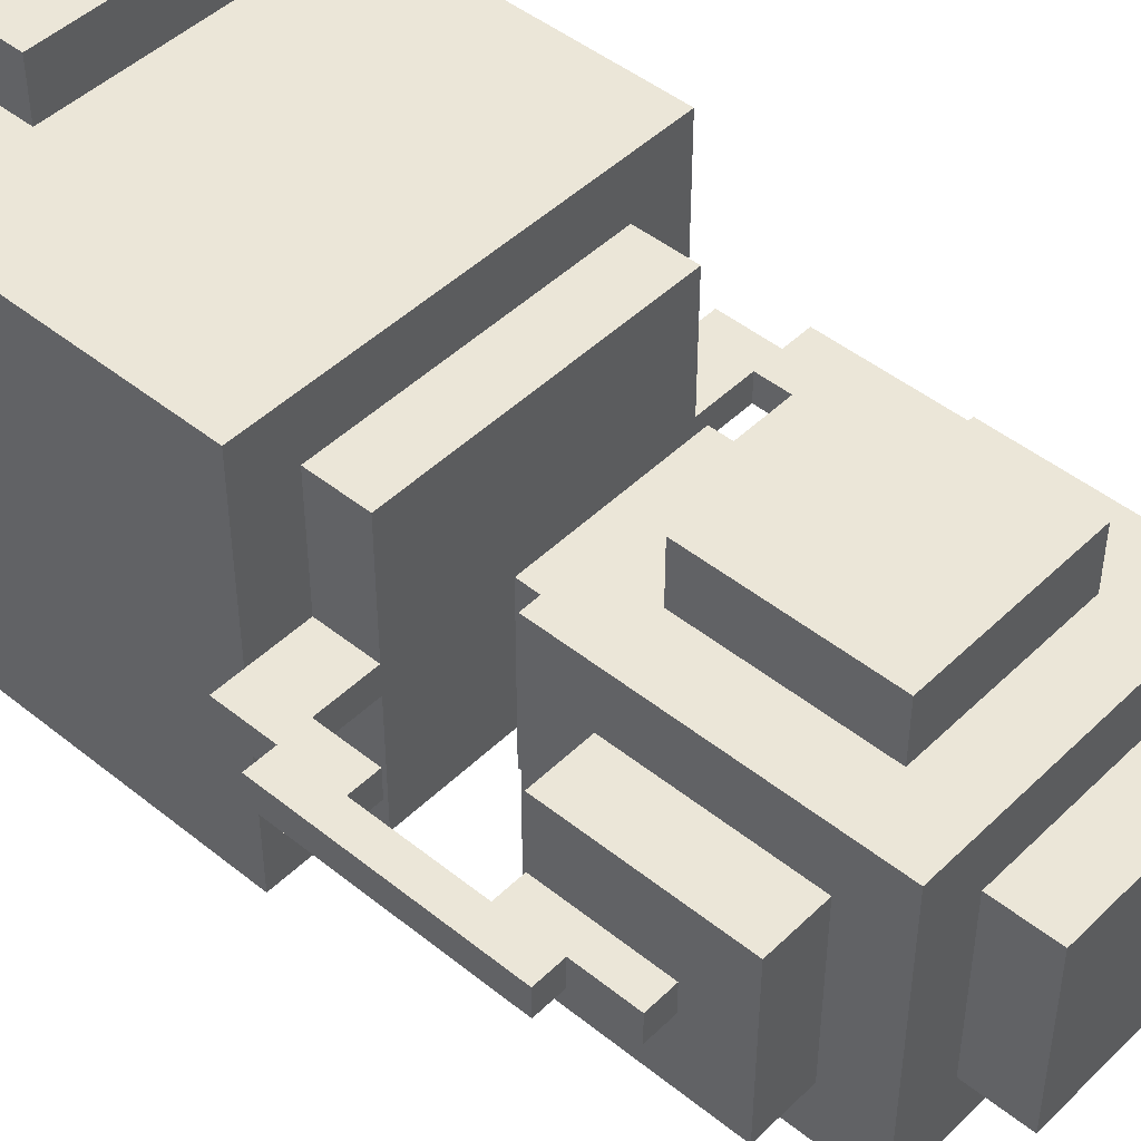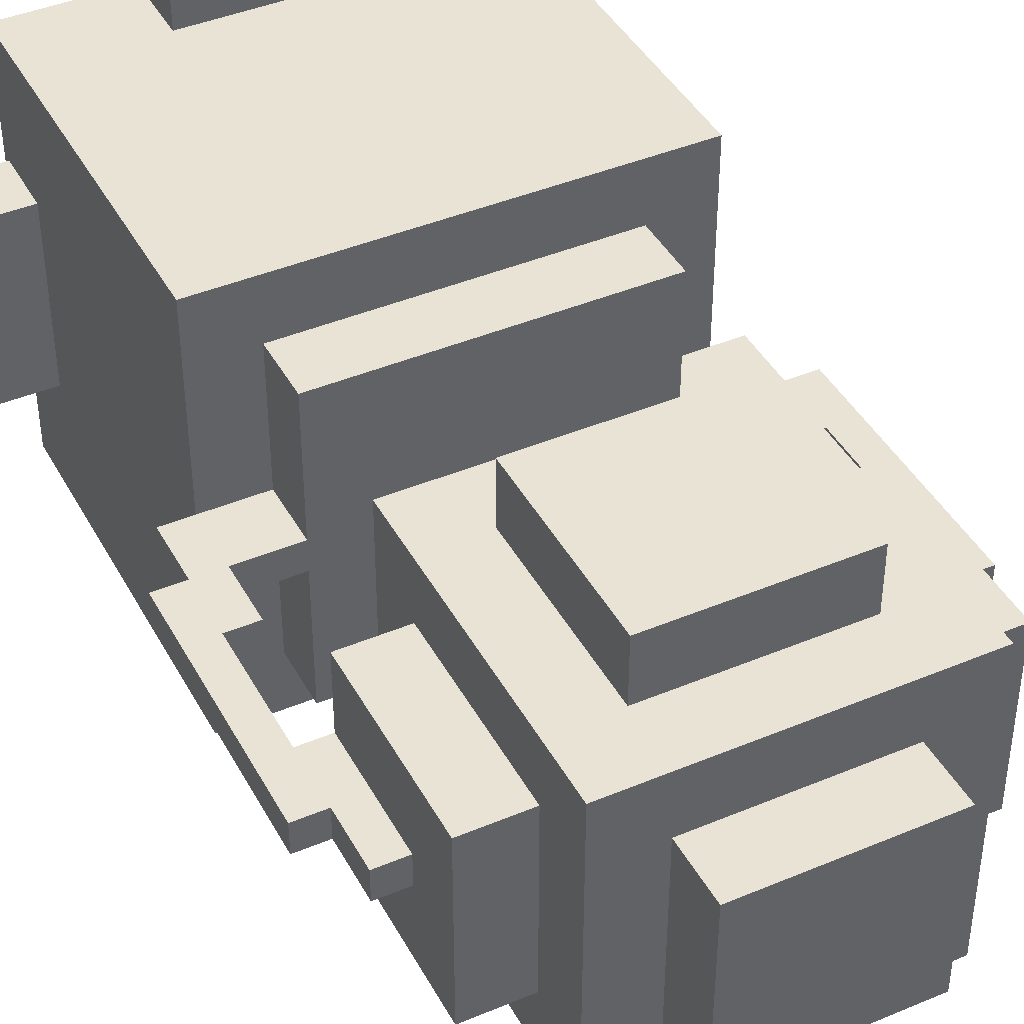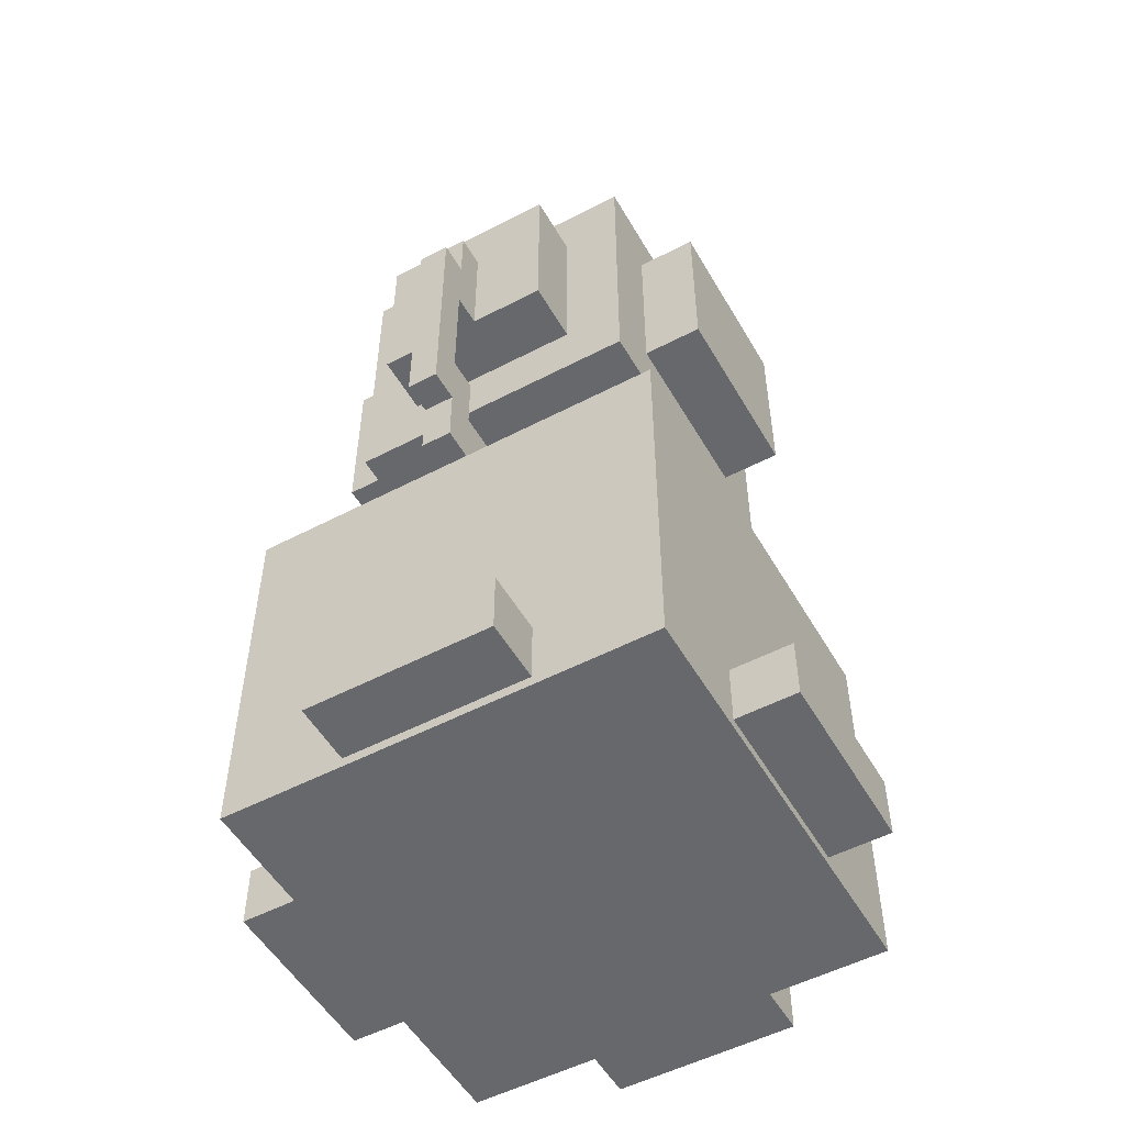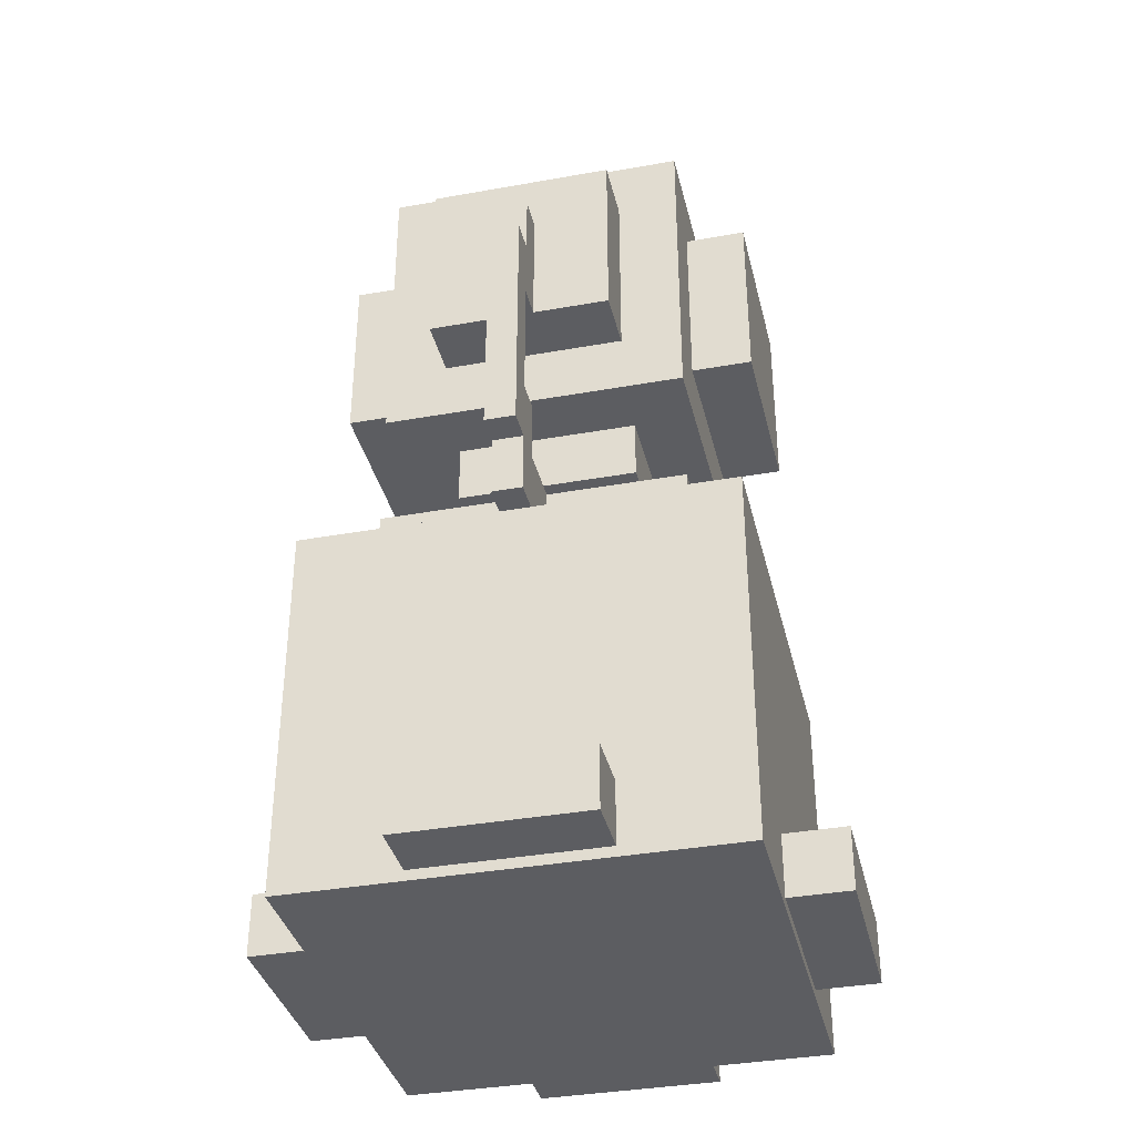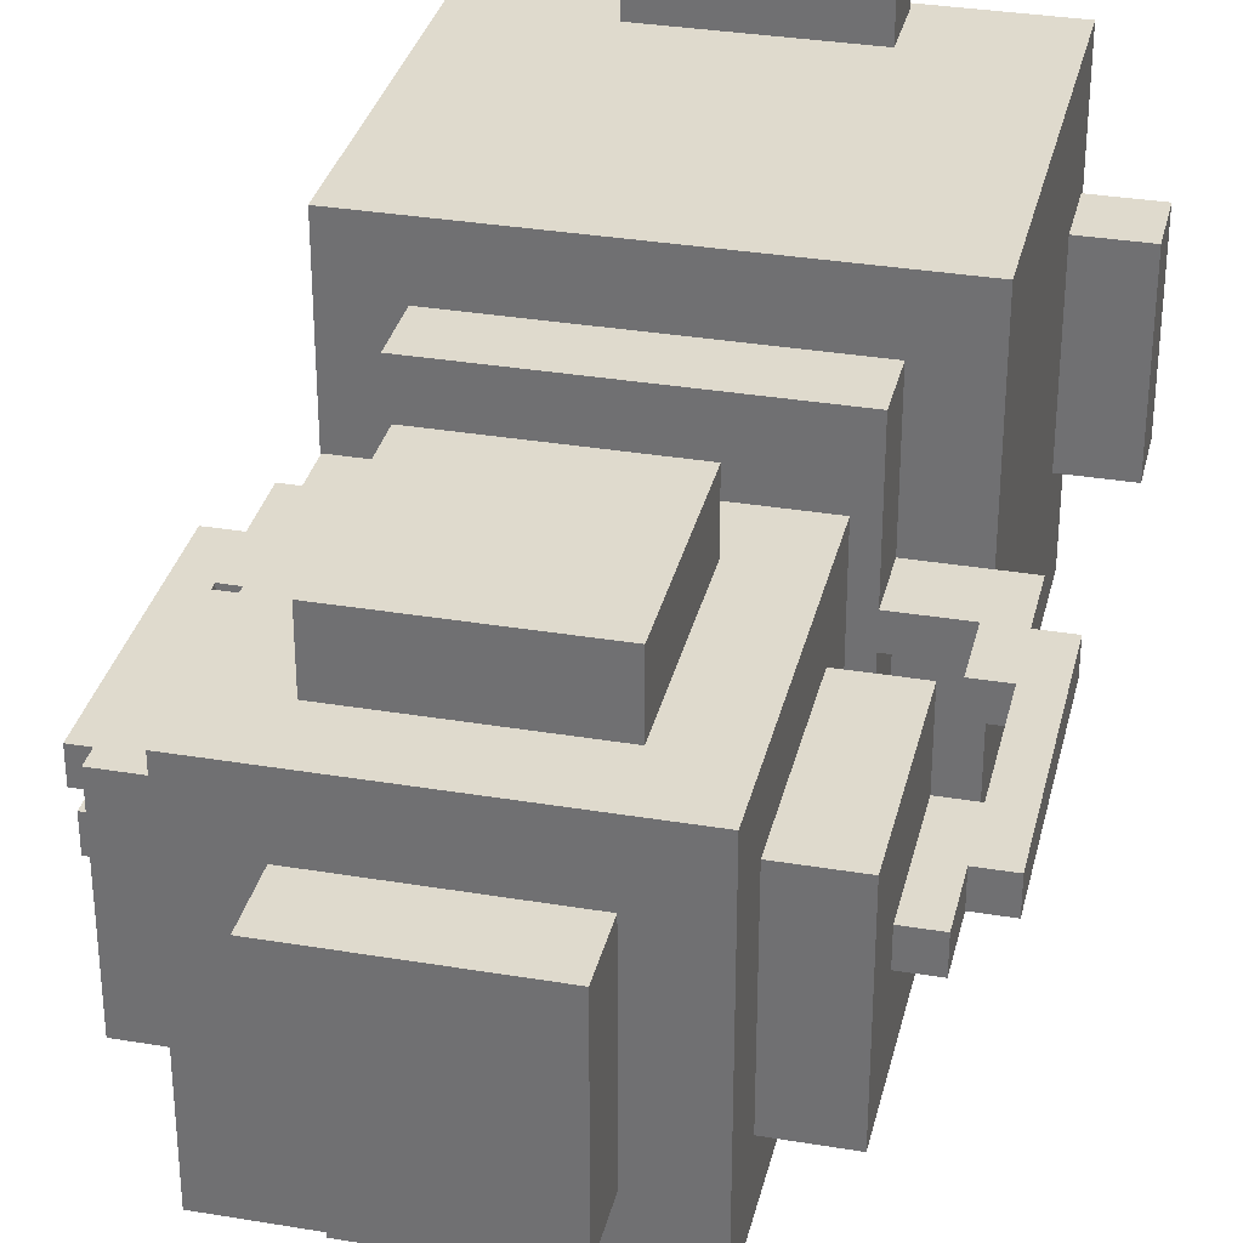
<metadata>
{"format":"obj","ext":"obj","renderer":"f3d","projection":"perspective","resolution":1024,"background":"white","views":[{"elev":46.6,"azim":-47.6,"up":"+Y"},{"elev":42.3,"azim":-26.7,"up":"+Y"},{"elev":-52.5,"azim":-60.6,"up":"+Z"},{"elev":-36.3,"azim":103.2,"up":"+Z"},{"elev":32.7,"azim":13.1,"up":"+Y"}]}
</metadata>
<code>
g MusicalBox_mesh
v 0.4375 0.4375 0.775
v -0.4375 0.4375 -1.526e-07
v 0.4375 0.4375 -1.526e-07
v -0.4375 0.4375 0.775
v 0.4375 -0.4375 0.775
v -0.4375 -0.4375 -2.289e-07
v -0.4375 -0.4375 0.775
v 0.4375 -0.4375 -2.289e-07
v 0.4375 -0.4375 0.775
v 0.4375 0.4375 -1.526e-07
v 0.4375 -0.4375 -2.289e-07
v 0.4375 0.4375 0.775
v -0.4375 -0.4375 0.775
v 0.4375 0.4375 0.775
v 0.4375 -0.4375 0.775
v -0.4375 0.4375 0.775
v -0.4375 -0.4375 -2.289e-07
v -0.4375 0.4375 0.775
v -0.4375 -0.4375 0.775
v -0.4375 0.4375 -1.526e-07
v 0.3125 0.3125 0.9
v -0.3125 0.3125 0.775
v 0.3125 0.3125 0.775
v -0.3125 0.3125 0.9
v 0.3125 -0.3125 0.9
v -0.3125 -0.3125 0.775
v -0.3125 -0.3125 0.9
v 0.3125 -0.3125 0.775
v 0.3125 -0.3125 0.9
v 0.3125 0.3125 0.775
v 0.3125 -0.3125 0.775
v 0.3125 0.3125 0.9
v -0.3125 -0.3125 0.9
v 0.3125 0.3125 0.9
v 0.3125 -0.3125 0.9
v -0.3125 0.3125 0.9
v -0.3125 -0.3125 0.775
v -0.3125 0.3125 0.9
v -0.3125 -0.3125 0.9
v -0.3125 0.3125 0.775
v 0.5625 0.1875 0.15
v -0.5625 0.1875 0.02106
v 0.5625 0.1875 0.02106
v -0.5625 0.1875 0.15
v 0.5625 -0.1875 0.15
v -0.5625 -0.1875 0.02106
v -0.5625 -0.1875 0.15
v 0.5625 -0.1875 0.02106
v 0.5625 -0.1875 0.15
v 0.5625 0.1875 0.02106
v 0.5625 -0.1875 0.02106
v 0.5625 0.1875 0.15
v -0.5625 -0.1875 0.15
v 0.5625 0.1875 0.15
v 0.5625 -0.1875 0.15
v -0.5625 0.1875 0.15
v -0.5625 -0.1875 0.02106
v -0.5625 0.1875 0.15
v -0.5625 -0.1875 0.15
v -0.5625 0.1875 0.02106
v 0.1875 0.5625 0.15
v -0.1875 0.5625 0.02106
v 0.1875 0.5625 0.02106
v -0.1875 0.5625 0.15
v 0.1875 -0.5625 0.15
v -0.1875 -0.5625 0.02106
v -0.1875 -0.5625 0.15
v 0.1875 -0.5625 0.02106
v 0.1875 -0.5625 0.15
v 0.1875 0.5625 0.02106
v 0.1875 -0.5625 0.02106
v 0.1875 0.5625 0.15
v -0.1875 -0.5625 0.15
v 0.1875 0.5625 0.15
v 0.1875 -0.5625 0.15
v -0.1875 0.5625 0.15
v -0.1875 -0.5625 0.02106
v -0.1875 0.5625 0.15
v -0.1875 -0.5625 0.15
v -0.1875 0.5625 0.02106
v 0.1875 0.1875 1.9
v -0.1875 0.1875 1.025
v 0.1875 0.1875 1.025
v -0.1875 0.1875 1.9
v 0.1875 -0.1875 1.9
v -0.1875 -0.1875 1.025
v -0.1875 -0.1875 1.9
v 0.1875 -0.1875 1.025
v 0.1875 -0.1875 1.025
v -0.1875 0.1875 1.025
v -0.1875 -0.1875 1.025
v 0.1875 0.1875 1.025
v 0.1875 -0.1875 1.9
v 0.1875 0.1875 1.025
v 0.1875 -0.1875 1.025
v 0.1875 0.1875 1.9
v -0.1875 -0.1875 1.9
v 0.1875 0.1875 1.9
v 0.1875 -0.1875 1.9
v -0.1875 0.1875 1.9
v -0.1875 -0.1875 1.025
v -0.1875 0.1875 1.9
v -0.1875 -0.1875 1.9
v -0.1875 0.1875 1.025
v 0.4375 0.1875 1.65
v -0.4375 0.1875 1.275
v 0.4375 0.1875 1.275
v -0.4375 0.1875 1.65
v 0.4375 -0.1875 1.65
v -0.4375 -0.1875 1.275
v -0.4375 -0.1875 1.65
v 0.4375 -0.1875 1.275
v 0.4375 -0.1875 1.275
v -0.4375 0.1875 1.275
v -0.4375 -0.1875 1.275
v 0.4375 0.1875 1.275
v 0.4375 -0.1875 1.65
v 0.4375 0.1875 1.275
v 0.4375 -0.1875 1.275
v 0.4375 0.1875 1.65
v -0.4375 -0.1875 1.65
v 0.4375 0.1875 1.65
v 0.4375 -0.1875 1.65
v -0.4375 0.1875 1.65
v -0.4375 -0.1875 1.275
v -0.4375 0.1875 1.65
v -0.4375 -0.1875 1.65
v -0.4375 0.1875 1.275
v -0.1875 0.4375 1.65
v -0.1875 -0.4375 1.275
v -0.1875 0.4375 1.275
v -0.1875 -0.4375 1.65
v 0.1875 0.4375 1.65
v 0.1875 -0.4375 1.275
v 0.1875 -0.4375 1.65
v 0.1875 0.4375 1.275
v 0.1875 0.4375 1.275
v -0.1875 -0.4375 1.275
v 0.1875 -0.4375 1.275
v -0.1875 0.4375 1.275
v 0.1875 0.4375 1.65
v -0.1875 0.4375 1.275
v 0.1875 0.4375 1.275
v -0.1875 0.4375 1.65
v 0.1875 -0.4375 1.65
v -0.1875 0.4375 1.65
v 0.1875 0.4375 1.65
v -0.1875 -0.4375 1.65
v 0.1875 -0.4375 1.275
v -0.1875 -0.4375 1.65
v 0.1875 -0.4375 1.65
v -0.1875 -0.4375 1.275
v -0.3125 0.3125 1.775
v -0.3125 -0.3125 1.15
v -0.3125 0.3125 1.15
v -0.3125 -0.3125 1.775
v 0.3125 0.3125 1.775
v 0.3125 -0.3125 1.15
v 0.3125 -0.3125 1.775
v 0.3125 0.3125 1.15
v 0.3125 0.3125 1.15
v -0.3125 -0.3125 1.15
v 0.3125 -0.3125 1.15
v -0.3125 0.3125 1.15
v 0.3125 0.3125 1.775
v -0.3125 0.3125 1.15
v 0.3125 0.3125 1.15
v -0.3125 0.3125 1.775
v 0.3125 -0.3125 1.775
v -0.3125 0.3125 1.775
v 0.3125 0.3125 1.775
v -0.3125 -0.3125 1.775
v 0.3125 -0.3125 1.15
v -0.3125 -0.3125 1.775
v 0.3125 -0.3125 1.775
v -0.3125 -0.3125 1.15
v -0.4375 0.03125 1.525
v -0.5 -0.03125 1.525
v -0.5 0.03125 1.525
v -0.4375 -0.03125 1.525
v -0.5 -0.03125 0.775
v -0.5 -0.03125 0.9
v -0.4375 -0.03125 0.9
v -0.4375 -0.03125 1.025
v -0.5 -0.03125 1.025
v -0.3125 -0.03125 0.775
v -0.3125 -0.03125 0.9
v -0.5625 -0.03125 0.9
v -0.5 -0.03125 1.275
v -0.5625 -0.03125 1.4
v -0.5 -0.03125 1.4
v -0.4375 -0.03125 1.275
v -0.4375 -0.03125 1.525
v -0.5 -0.03125 1.525
v -0.3125 -0.03125 0.9
v -0.3125 0.03125 0.775
v -0.3125 -0.03125 0.775
v -0.3125 0.03125 0.9
v -0.5 0.03125 0.775
v -0.4375 0.03125 0.9
v -0.5 0.03125 0.9
v -0.5 0.03125 1.025
v -0.4375 0.03125 1.025
v -0.3125 0.03125 0.9
v -0.3125 0.03125 0.775
v -0.5625 0.03125 0.9
v -0.5625 0.03125 1.4
v -0.5 0.03125 1.275
v -0.5 0.03125 1.4
v -0.4375 0.03125 1.275
v -0.5 0.03125 1.525
v -0.4375 0.03125 1.525
v -0.5 0.03125 0.9
v -0.5 -0.03125 0.775
v -0.5 0.03125 0.775
v -0.5 -0.03125 0.9
v 0.5 0.03125 1.525
v 0.4375 -0.03125 1.525
v 0.4375 0.03125 1.525
v 0.5 -0.03125 1.525
v 0.5 -0.03125 0.775
v 0.4375 -0.03125 0.9
v 0.5 -0.03125 0.9
v 0.5 -0.03125 1.025
v 0.4375 -0.03125 1.025
v 0.3125 -0.03125 0.9
v 0.3125 -0.03125 0.775
v 0.5625 -0.03125 0.9
v 0.5625 -0.03125 1.4
v 0.5 -0.03125 1.275
v 0.5 -0.03125 1.4
v 0.4375 -0.03125 1.275
v 0.5 -0.03125 1.525
v 0.4375 -0.03125 1.525
v 0.5 -0.03125 0.9
v 0.5 0.03125 0.775
v 0.5 -0.03125 0.775
v 0.5 0.03125 0.9
v 0.5 0.03125 0.775
v 0.5 0.03125 0.9
v 0.4375 0.03125 0.9
v 0.4375 0.03125 1.025
v 0.5 0.03125 1.025
v 0.3125 0.03125 0.775
v 0.3125 0.03125 0.9
v 0.5625 0.03125 0.9
v 0.5 0.03125 1.275
v 0.5625 0.03125 1.4
v 0.5 0.03125 1.4
v 0.4375 0.03125 1.275
v 0.4375 0.03125 1.525
v 0.5 0.03125 1.525
v 0.3125 0.03125 0.9
v 0.3125 -0.03125 0.775
v 0.3125 0.03125 0.775
v 0.3125 -0.03125 0.9
v -0.4375 -0.03125 1.275
v -0.4375 0.03125 1.525
v -0.4375 0.03125 1.275
v -0.4375 -0.03125 1.525
v -0.5 0.03125 1.4
v -0.5 -0.03125 1.525
v -0.5 -0.03125 1.4
v -0.5 0.03125 1.525
v 0.5 -0.03125 1.4
v 0.5 0.03125 1.525
v 0.5 0.03125 1.4
v 0.5 -0.03125 1.525
v 0.4375 0.03125 1.275
v 0.4375 -0.03125 1.525
v 0.4375 -0.03125 1.275
v 0.4375 0.03125 1.525
v -0.4375 -0.03125 0.9
v -0.4375 0.03125 1.025
v -0.4375 0.03125 0.9
v -0.4375 -0.03125 1.025
v 0.4375 0.03125 0.9
v 0.4375 -0.03125 1.025
v 0.4375 -0.03125 0.9
v 0.4375 0.03125 1.025
v -0.3125 0.03125 0.775
v -0.5 -0.03125 0.775
v -0.3125 -0.03125 0.775
v -0.5 0.03125 0.775
v -0.3125 -0.03125 0.9
v -0.4375 0.03125 0.9
v -0.3125 0.03125 0.9
v -0.4375 -0.03125 0.9
v 0.3125 -0.03125 0.775
v 0.5 0.03125 0.775
v 0.3125 0.03125 0.775
v 0.5 -0.03125 0.775
v 0.3125 0.03125 0.9
v 0.4375 -0.03125 0.9
v 0.3125 -0.03125 0.9
v 0.4375 0.03125 0.9
v -0.5625 -0.03125 1.4
v -0.5 0.03125 1.4
v -0.5 -0.03125 1.4
v -0.5625 0.03125 1.4
v -0.5625 0.03125 0.9
v -0.5 -0.03125 0.9
v -0.5 0.03125 0.9
v -0.5625 -0.03125 0.9
v -0.5625 -0.03125 0.9
v -0.5625 0.03125 1.4
v -0.5625 -0.03125 1.4
v -0.5625 0.03125 0.9
v -0.5 0.03125 1.275
v -0.5 -0.03125 1.025
v -0.5 -0.03125 1.275
v -0.5 0.03125 1.025
v -0.5 -0.03125 1.275
v -0.4375 0.03125 1.275
v -0.5 0.03125 1.275
v -0.4375 -0.03125 1.275
v -0.4375 0.03125 1.025
v -0.5 -0.03125 1.025
v -0.5 0.03125 1.025
v -0.4375 -0.03125 1.025
v 0.5625 0.03125 1.4
v 0.5 -0.03125 1.4
v 0.5 0.03125 1.4
v 0.5625 -0.03125 1.4
v 0.5625 -0.03125 0.9
v 0.5 0.03125 0.9
v 0.5 -0.03125 0.9
v 0.5625 0.03125 0.9
v 0.5625 0.03125 1.4
v 0.5625 -0.03125 0.9
v 0.5625 -0.03125 1.4
v 0.5625 0.03125 0.9
v 0.5 -0.03125 1.275
v 0.4375 0.03125 1.275
v 0.4375 -0.03125 1.275
v 0.5 0.03125 1.275
v 0.5 -0.03125 1.025
v 0.4375 0.03125 1.025
v 0.5 0.03125 1.025
v 0.4375 -0.03125 1.025
v 0.5 -0.03125 1.275
v 0.5 0.03125 1.025
v 0.5 0.03125 1.275
v 0.5 -0.03125 1.025
v 0.4375 -0.4375 -2.289e-07
v 0.4375 0.4375 -1.526e-07
v -0.4375 -0.4375 -2.289e-07
v -0.4375 0.4375 -1.526e-07
v 0.5625 -0.1875 0.02106
v 0.5625 0.1875 0.02106
v -0.5625 -0.1875 0.02106
v -0.5625 0.1875 0.02106
v 0.1875 -0.5625 0.02106
v 0.1875 0.5625 0.02106
v -0.1875 -0.5625 0.02106
v -0.1875 0.5625 0.02106
g MusicalBox_mesh_0
f 3 2 1
f 4 1 2
f 7 6 5
f 8 5 6
f 11 10 9
f 12 9 10
f 15 14 13
f 16 13 14
f 19 18 17
f 20 17 18
f 23 22 21
f 24 21 22
f 27 26 25
f 28 25 26
f 31 30 29
f 32 29 30
f 35 34 33
f 36 33 34
f 39 38 37
f 40 37 38
f 43 42 41
f 44 41 42
f 47 46 45
f 48 45 46
f 51 50 49
f 52 49 50
f 55 54 53
f 56 53 54
f 59 58 57
f 60 57 58
f 63 62 61
f 64 61 62
f 67 66 65
f 68 65 66
f 71 70 69
f 72 69 70
f 75 74 73
f 76 73 74
f 79 78 77
f 80 77 78
f 83 82 81
f 84 81 82
f 87 86 85
f 88 85 86
f 91 90 89
f 92 89 90
f 95 94 93
f 96 93 94
f 99 98 97
f 100 97 98
f 103 102 101
f 104 101 102
f 107 106 105
f 108 105 106
f 111 110 109
f 112 109 110
f 115 114 113
f 116 113 114
f 119 118 117
f 120 117 118
f 123 122 121
f 124 121 122
f 127 126 125
f 128 125 126
f 131 130 129
f 132 129 130
f 135 134 133
f 136 133 134
f 139 138 137
f 140 137 138
f 143 142 141
f 144 141 142
f 147 146 145
f 148 145 146
f 151 150 149
f 152 149 150
f 155 154 153
f 156 153 154
f 159 158 157
f 160 157 158
f 163 162 161
f 164 161 162
f 167 166 165
f 168 165 166
f 171 170 169
f 172 169 170
f 175 174 173
f 176 173 174
f 179 178 177
f 180 177 178
f 183 182 181
f 183 184 182
f 185 182 184
f 181 186 183
f 187 183 186
f 185 188 182
f 185 189 188
f 190 188 189
f 191 190 189
f 191 189 192
f 192 193 191
f 194 191 193
f 197 196 195
f 198 195 196
f 201 200 199
f 201 202 200
f 203 200 202
f 200 204 199
f 205 199 204
f 201 206 202
f 206 207 202
f 208 202 207
f 208 207 209
f 209 210 208
f 209 211 210
f 212 210 211
f 215 214 213
f 216 213 214
f 219 218 217
f 220 217 218
f 223 222 221
f 223 224 222
f 225 222 224
f 222 226 221
f 227 221 226
f 223 228 224
f 228 229 224
f 230 224 229
f 230 229 231
f 231 232 230
f 231 233 232
f 234 232 233
f 237 236 235
f 238 235 236
f 241 240 239
f 241 242 240
f 243 240 242
f 239 244 241
f 245 241 244
f 243 246 240
f 243 247 246
f 248 246 247
f 249 248 247
f 249 247 250
f 250 251 249
f 252 249 251
f 255 254 253
f 256 253 254
f 259 258 257
f 260 257 258
f 263 262 261
f 264 261 262
f 267 266 265
f 268 265 266
f 271 270 269
f 272 269 270
f 275 274 273
f 276 273 274
f 279 278 277
f 280 277 278
f 283 282 281
f 284 281 282
f 287 286 285
f 288 285 286
f 291 290 289
f 292 289 290
f 295 294 293
f 296 293 294
f 299 298 297
f 300 297 298
f 303 302 301
f 304 301 302
f 307 306 305
f 308 305 306
f 311 310 309
f 312 309 310
f 315 314 313
f 316 313 314
f 319 318 317
f 320 317 318
f 323 322 321
f 324 321 322
f 327 326 325
f 328 325 326
f 331 330 329
f 332 329 330
f 335 334 333
f 336 333 334
f 339 338 337
f 340 337 338
f 343 342 341
f 344 341 342
f 347 346 345
f 346 347 348
f 351 350 349
f 350 351 352
f 355 354 353
f 354 355 356

</code>
